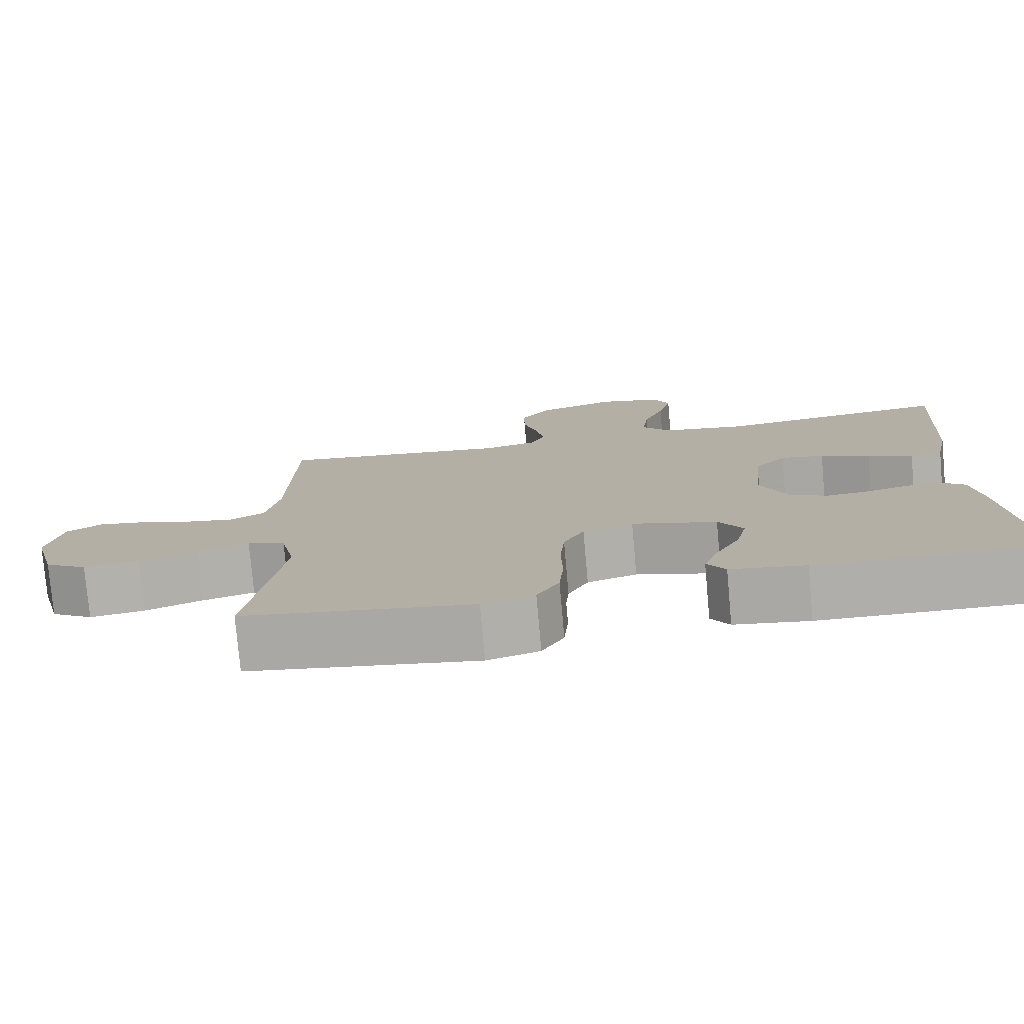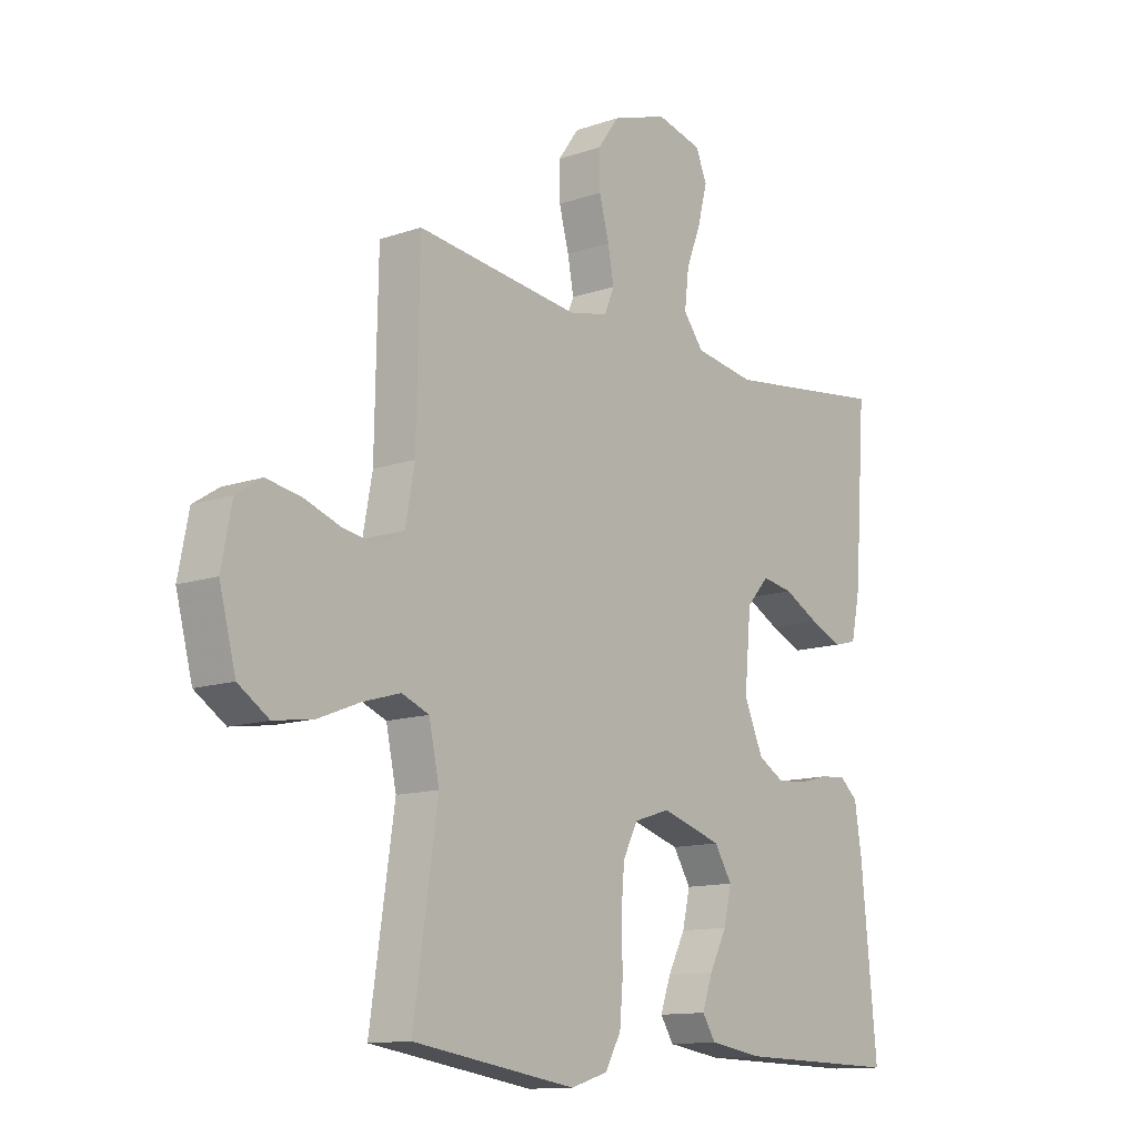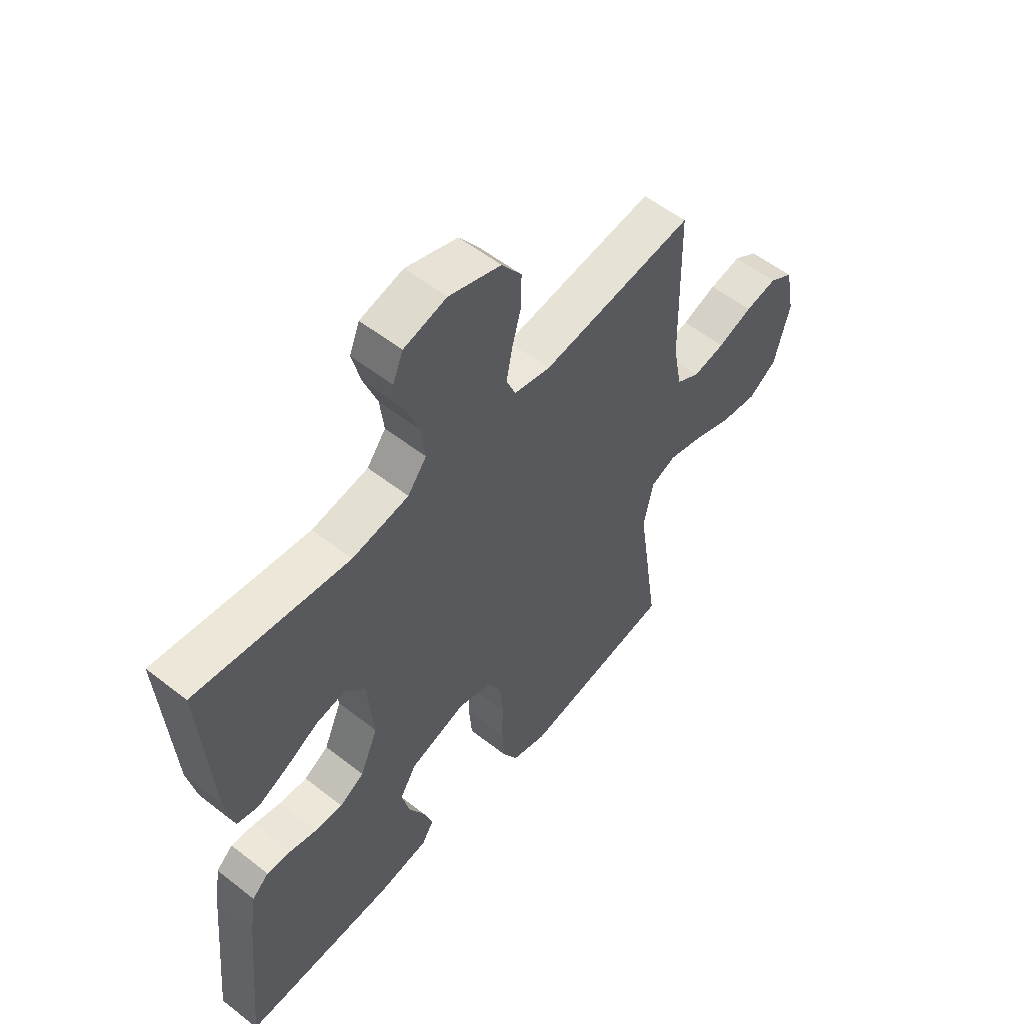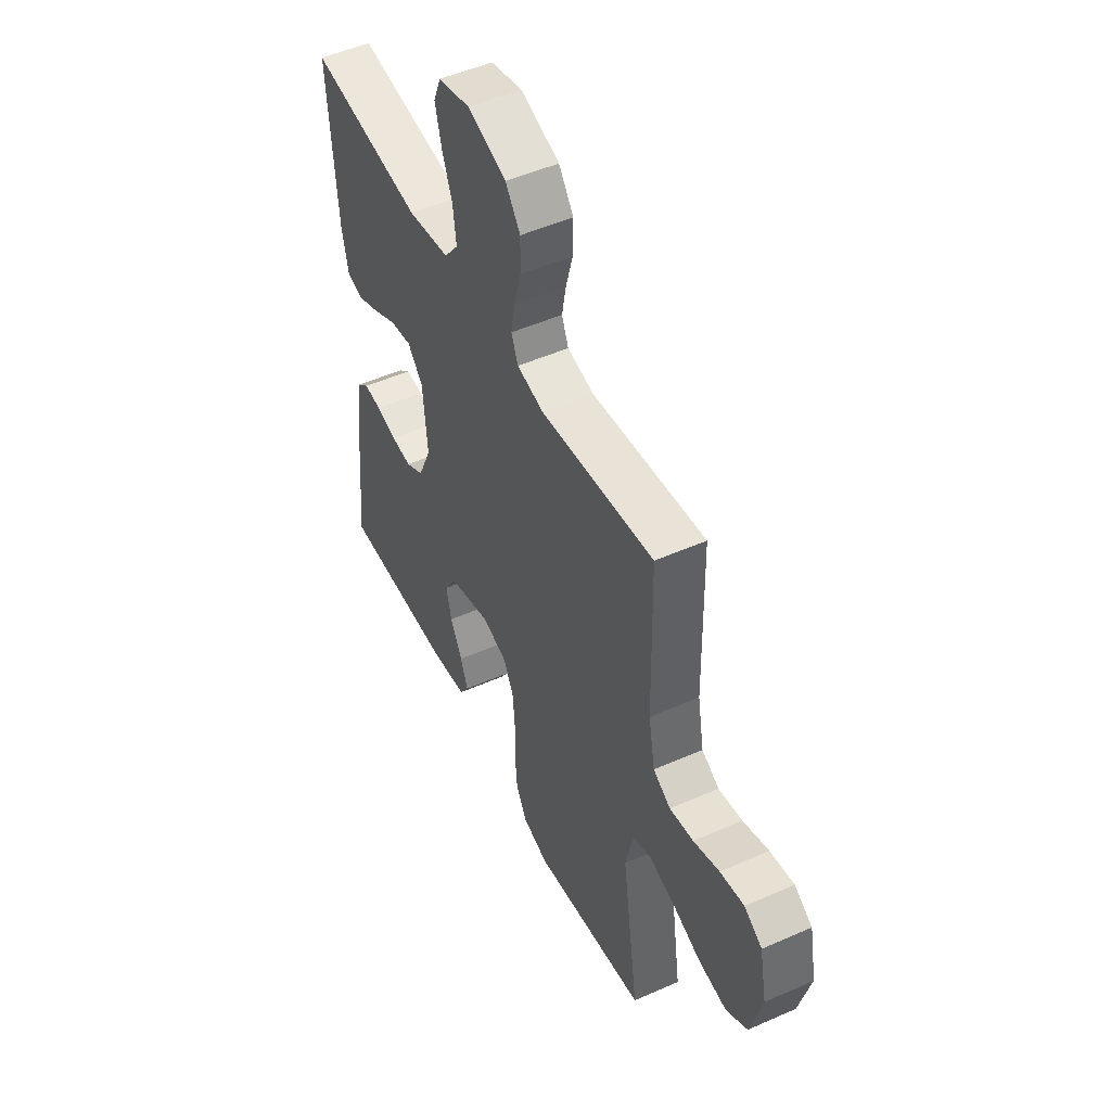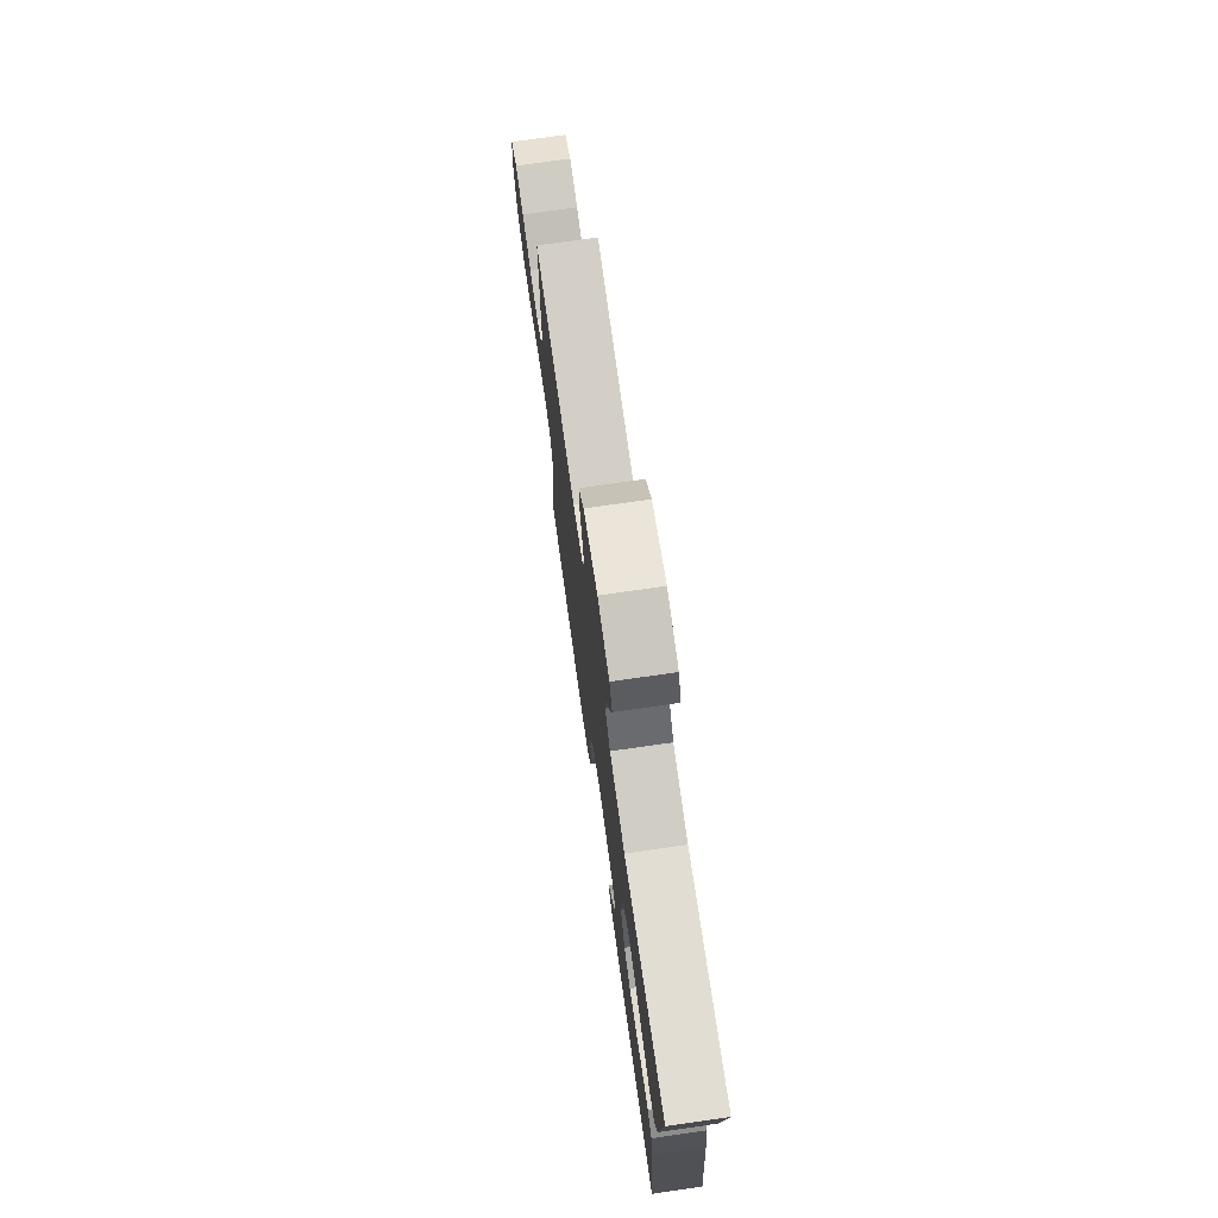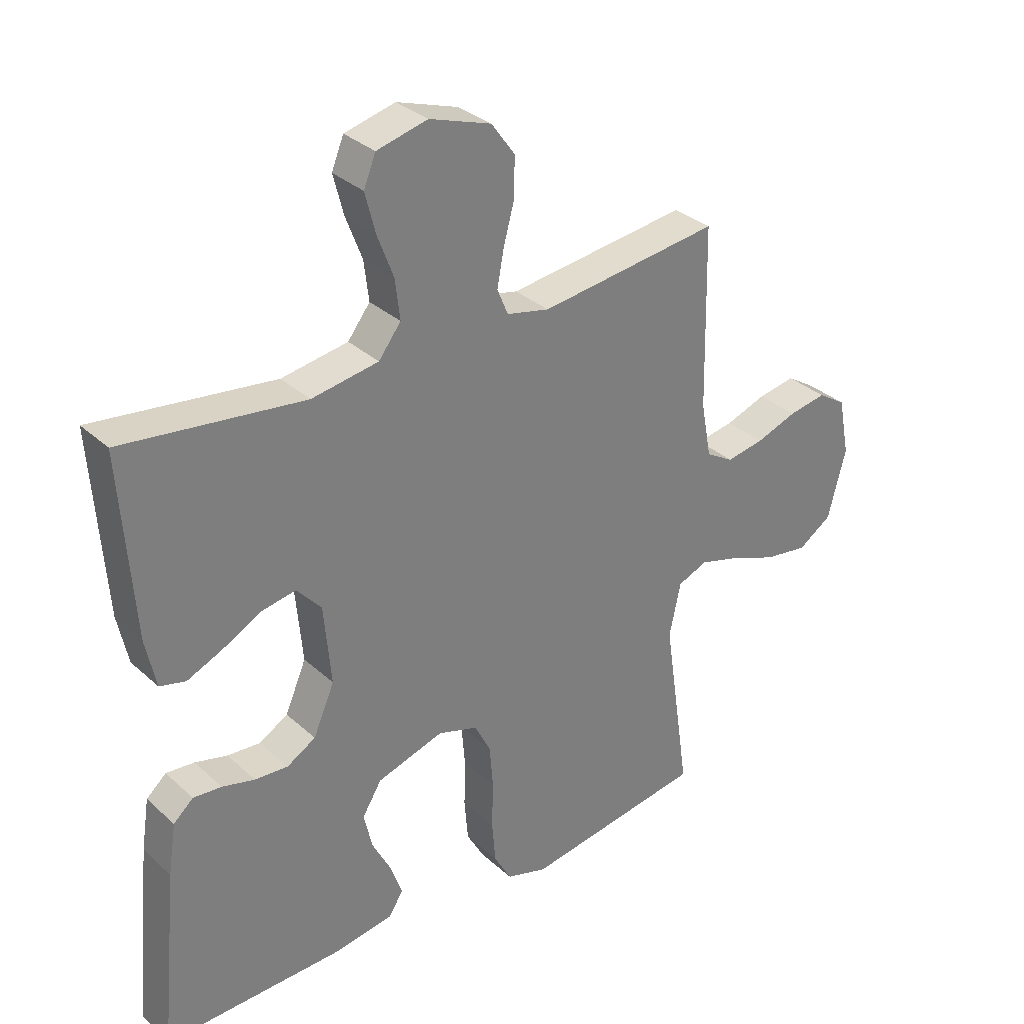
<metadata>
{"format":"obj","ext":"obj","renderer":"f3d","projection":"perspective","resolution":1024,"background":"white","views":[{"elev":-77.9,"azim":-174.9,"up":"+Z"},{"elev":-12.4,"azim":128.9,"up":"+Z"},{"elev":55.4,"azim":-50.5,"up":"+Z"},{"elev":50.3,"azim":64.1,"up":"+Z"},{"elev":74.9,"azim":-98.1,"up":"+Z"},{"elev":32.2,"azim":-38.7,"up":"+Z"}]}
</metadata>
<code>
v -0.5 0.07 -0.5
v -0.471 0.07 -0.2
v -0.458 0.07 -0.116
v -0.425 0.07 -0.087
v -0.378 0.07 -0.091
v -0.324 0.07 -0.105
v -0.269 0.07 -0.109
v -0.221 0.07 -0.081
v -0.186 0.07 0
v -0.198 0.07 0.132
v -0.239 0.07 0.178
v -0.296 0.07 0.168
v -0.36 0.07 0.134
v -0.419 0.07 0.108
v -0.462 0.07 0.119
v -0.479 0.07 0.2
v -0.5 0.07 0.5
v -0.2 0.07 0.462
v -0.089 0.07 0.48
v -0.052 0.07 0.528
v -0.06 0.07 0.594
v -0.087 0.07 0.665
v -0.104 0.07 0.731
v -0.084 0.07 0.78
v 0 0.07 0.801
v 0.102 0.07 0.767
v 0.141 0.07 0.713
v 0.14 0.07 0.648
v 0.122 0.07 0.581
v 0.111 0.07 0.522
v 0.129 0.07 0.479
v 0.2 0.07 0.463
v 0.5 0.07 0.5
v 0.506 0.07 0.2
v 0.523 0.07 0.108
v 0.569 0.07 0.081
v 0.632 0.07 0.092
v 0.7 0.07 0.116
v 0.763 0.07 0.127
v 0.81 0.07 0.097
v 0.829 0.07 0
v 0.799 0.07 -0.115
v 0.743 0.07 -0.152
v 0.67 0.07 -0.141
v 0.594 0.07 -0.111
v 0.525 0.07 -0.091
v 0.475 0.07 -0.111
v 0.456 0.07 -0.2
v 0.5 0.07 -0.5
v 0.2 0.07 -0.546
v 0.132 0.07 -0.525
v 0.103 0.07 -0.473
v 0.097 0.07 -0.402
v 0.099 0.07 -0.324
v 0.093 0.07 -0.252
v 0.066 0.07 -0.199
v 0 0.07 -0.178
v -0.111 0.07 -0.212
v -0.143 0.07 -0.264
v -0.129 0.07 -0.325
v -0.097 0.07 -0.387
v -0.078 0.07 -0.441
v -0.102 0.07 -0.479
v -0.2 0.07 -0.494
v -0.5 0 -0.5
v -0.471 0 -0.2
v -0.458 0 -0.116
v -0.425 0 -0.087
v -0.378 0 -0.091
v -0.324 0 -0.105
v -0.269 0 -0.109
v -0.221 0 -0.081
v -0.186 0 0
v -0.198 0 0.132
v -0.239 0 0.178
v -0.296 0 0.168
v -0.36 0 0.134
v -0.419 0 0.108
v -0.462 0 0.119
v -0.479 0 0.2
v -0.5 0 0.5
v -0.2 0 0.462
v -0.089 0 0.48
v -0.052 0 0.528
v -0.06 0 0.594
v -0.087 0 0.665
v -0.104 0 0.731
v -0.084 0 0.78
v 0 0 0.801
v 0.102 0 0.767
v 0.141 0 0.713
v 0.14 0 0.648
v 0.122 0 0.581
v 0.111 0 0.522
v 0.129 0 0.479
v 0.2 0 0.463
v 0.5 0 0.5
v 0.506 0 0.2
v 0.523 0 0.108
v 0.569 0 0.081
v 0.632 0 0.092
v 0.7 0 0.116
v 0.763 0 0.127
v 0.81 0 0.097
v 0.829 0 0
v 0.799 0 -0.115
v 0.743 0 -0.152
v 0.67 0 -0.141
v 0.594 0 -0.111
v 0.525 0 -0.091
v 0.475 0 -0.111
v 0.456 0 -0.2
v 0.5 0 -0.5
v 0.2 0 -0.546
v 0.132 0 -0.525
v 0.103 0 -0.473
v 0.097 0 -0.402
v 0.099 0 -0.324
v 0.093 0 -0.252
v 0.066 0 -0.199
v 0 0 -0.178
v -0.111 0 -0.212
v -0.143 0 -0.264
v -0.129 0 -0.325
v -0.097 0 -0.387
v -0.078 0 -0.441
v -0.102 0 -0.479
v -0.2 0 -0.494
f 4 5 6
f 3 4 6
f 2 3 6
f 1 2 6
f 64 1 6
f 63 64 6
f 62 63 6
f 61 62 6
f 60 61 6
f 59 60 6 7
f 58 59 7 8
f 57 58 8 9
f 56 57 9 10
f 52 53 54
f 51 52 54
f 50 51 54
f 49 50 54
f 48 49 54
f 47 48 54 55
f 46 47 55 56
f 43 44 45
f 42 43 45
f 41 42 45
f 40 41 45
f 39 40 45
f 38 39 45
f 37 38 45
f 36 37 45 46
f 46 56 10
f 36 46 10
f 35 36 10
f 32 33 34
f 35 10 11
f 34 35 11
f 32 34 11
f 31 32 11
f 27 28 29
f 26 27 29
f 25 26 29
f 24 25 29
f 23 24 29
f 22 23 29
f 21 22 29
f 20 21 29 30
f 31 11 12
f 30 31 12
f 20 30 12
f 19 20 12
f 16 17 18
f 16 18 19
f 15 16 19
f 14 15 19
f 13 14 19
f 12 13 19
f 70 69 68
f 70 68 67
f 70 67 66
f 70 66 65
f 70 65 128
f 70 128 127
f 70 127 126
f 70 126 125
f 70 125 124
f 71 70 124 123
f 72 71 123 122
f 73 72 122 121
f 74 73 121 120
f 118 117 116
f 118 116 115
f 118 115 114
f 118 114 113
f 118 113 112
f 119 118 112 111
f 120 119 111 110
f 109 108 107
f 109 107 106
f 109 106 105
f 109 105 104
f 109 104 103
f 109 103 102
f 109 102 101
f 110 109 101 100
f 74 120 110
f 74 110 100
f 74 100 99
f 98 97 96
f 75 74 99
f 75 99 98
f 75 98 96
f 75 96 95
f 93 92 91
f 93 91 90
f 93 90 89
f 93 89 88
f 93 88 87
f 93 87 86
f 93 86 85
f 94 93 85 84
f 76 75 95
f 76 95 94
f 76 94 84
f 76 84 83
f 82 81 80
f 83 82 80
f 83 80 79
f 83 79 78
f 83 78 77
f 83 77 76
f 1 65 66 2
f 2 66 67 3
f 3 67 68 4
f 4 68 69 5
f 5 69 70 6
f 6 70 71 7
f 7 71 72 8
f 8 72 73 9
f 9 73 74 10
f 10 74 75 11
f 11 75 76 12
f 12 76 77 13
f 13 77 78 14
f 14 78 79 15
f 15 79 80 16
f 16 80 81 17
f 17 81 82 18
f 18 82 83 19
f 19 83 84 20
f 20 84 85 21
f 21 85 86 22
f 22 86 87 23
f 23 87 88 24
f 24 88 89 25
f 25 89 90 26
f 26 90 91 27
f 27 91 92 28
f 28 92 93 29
f 29 93 94 30
f 30 94 95 31
f 31 95 96 32
f 32 96 97 33
f 33 97 98 34
f 34 98 99 35
f 35 99 100 36
f 36 100 101 37
f 37 101 102 38
f 38 102 103 39
f 39 103 104 40
f 40 104 105 41
f 41 105 106 42
f 42 106 107 43
f 43 107 108 44
f 44 108 109 45
f 45 109 110 46
f 46 110 111 47
f 47 111 112 48
f 48 112 113 49
f 49 113 114 50
f 50 114 115 51
f 51 115 116 52
f 52 116 117 53
f 53 117 118 54
f 54 118 119 55
f 55 119 120 56
f 56 120 121 57
f 57 121 122 58
f 58 122 123 59
f 59 123 124 60
f 60 124 125 61
f 61 125 126 62
f 62 126 127 63
f 63 127 128 64
f 64 128 65 1

</code>
